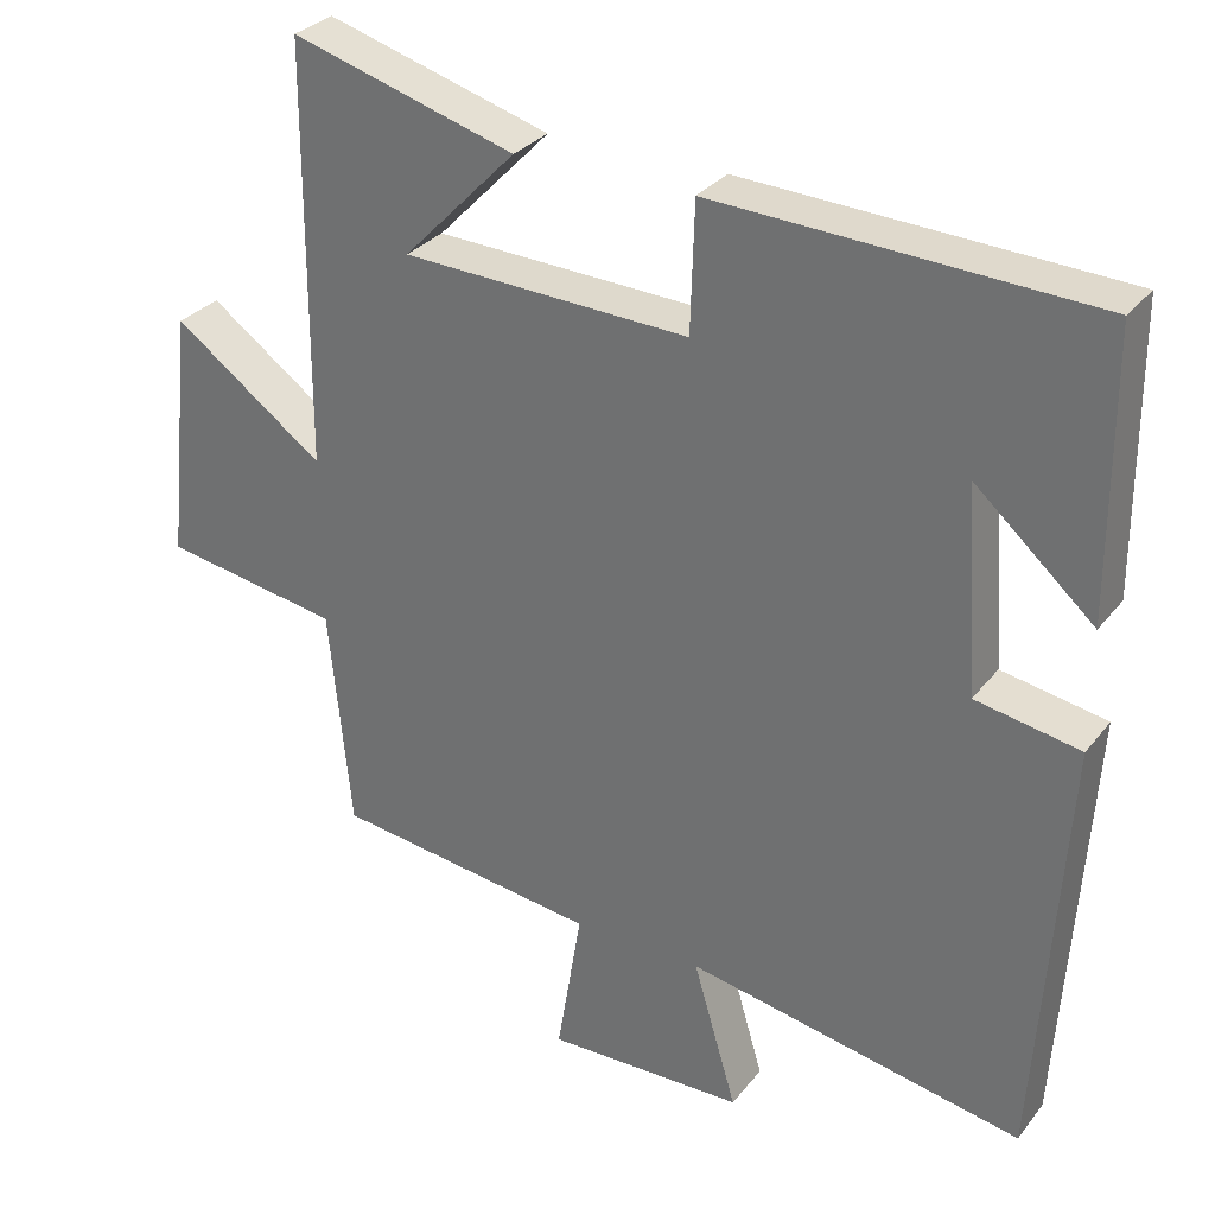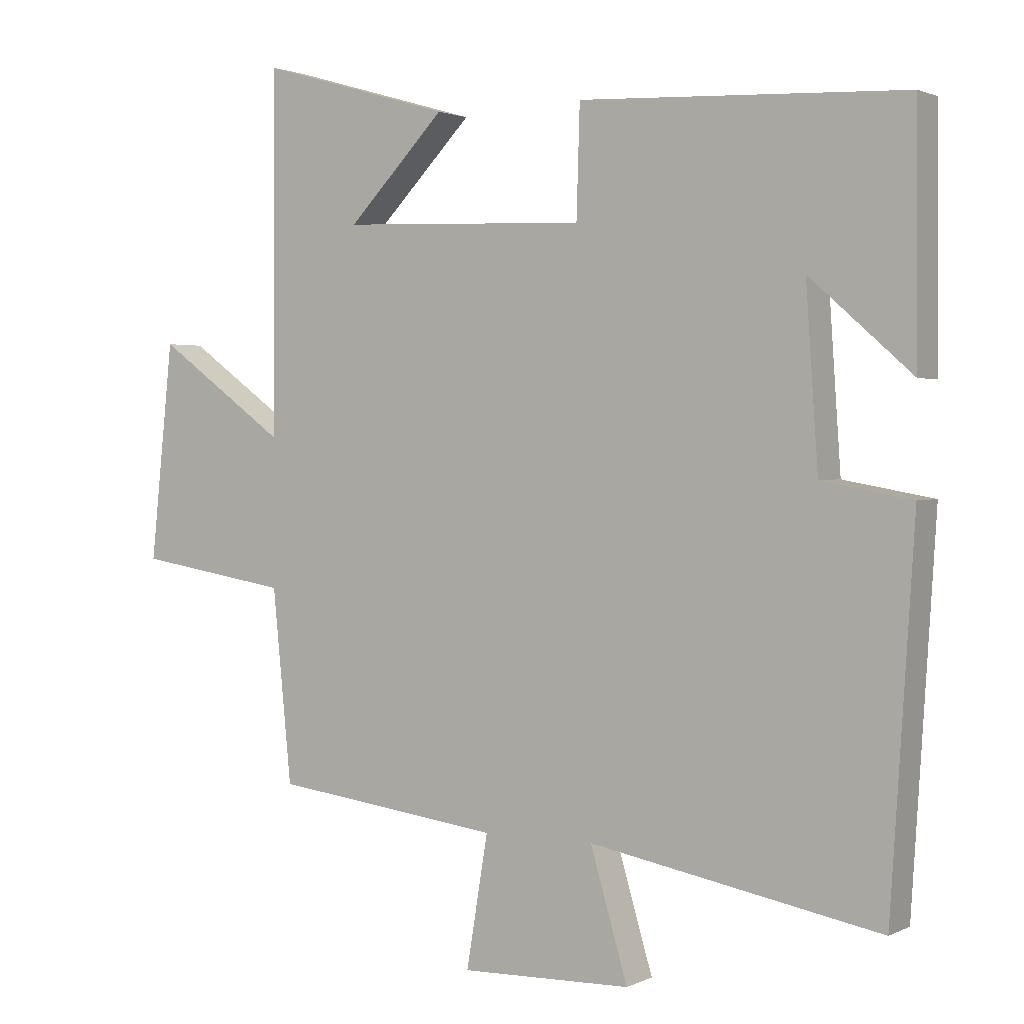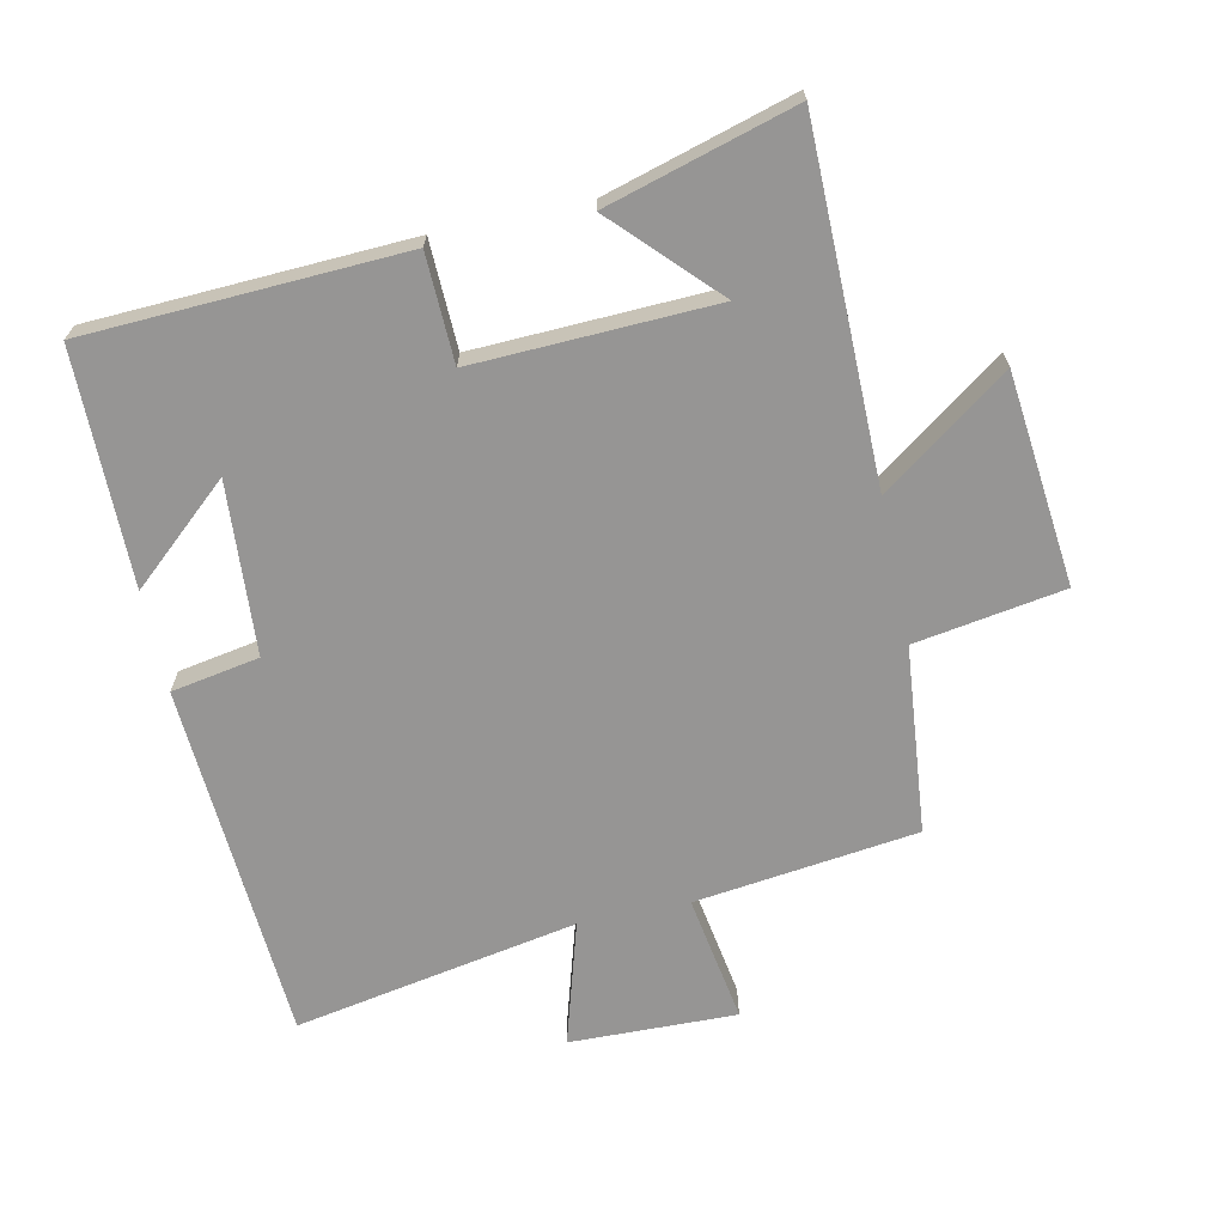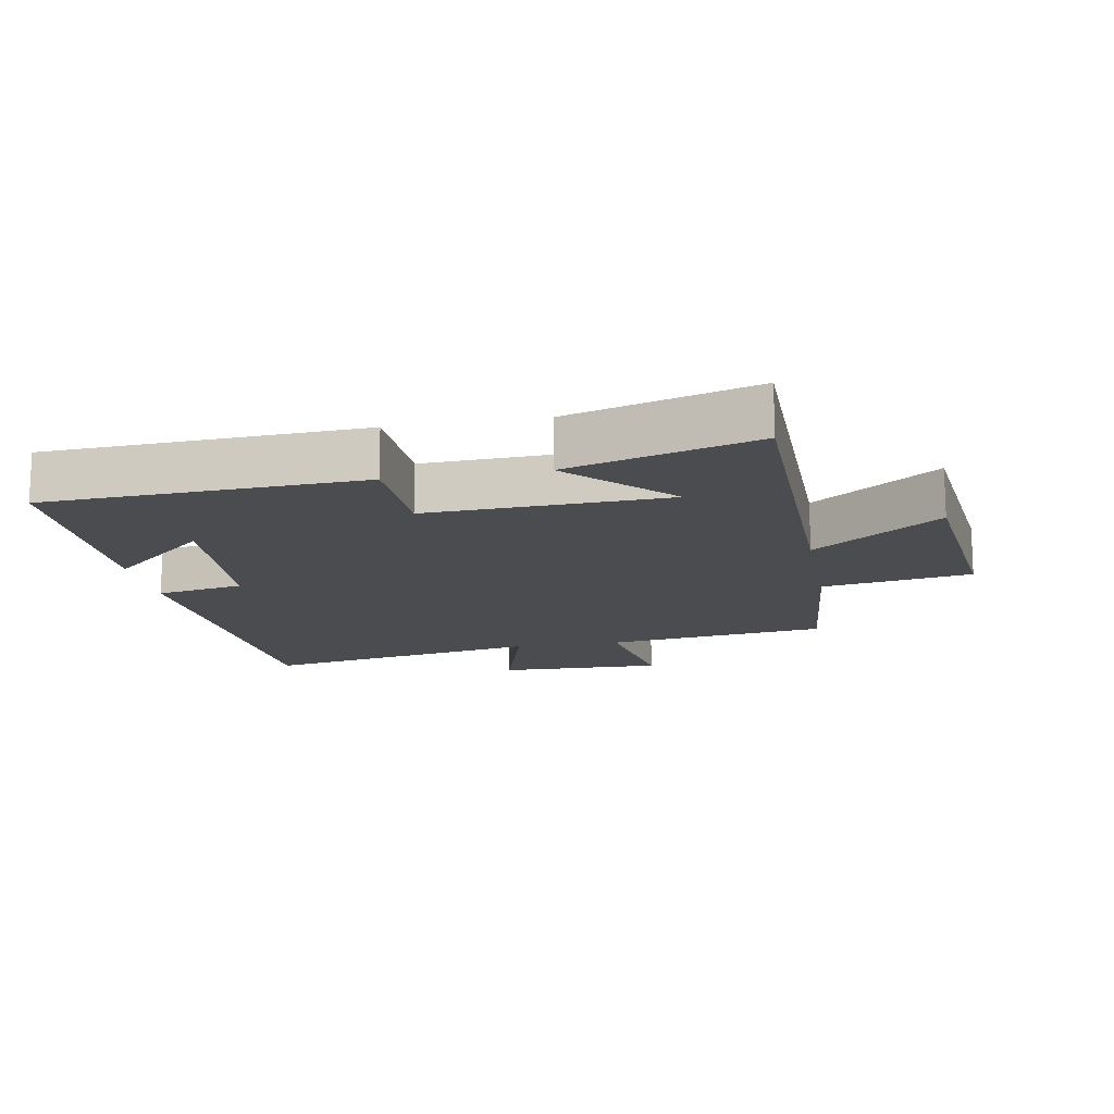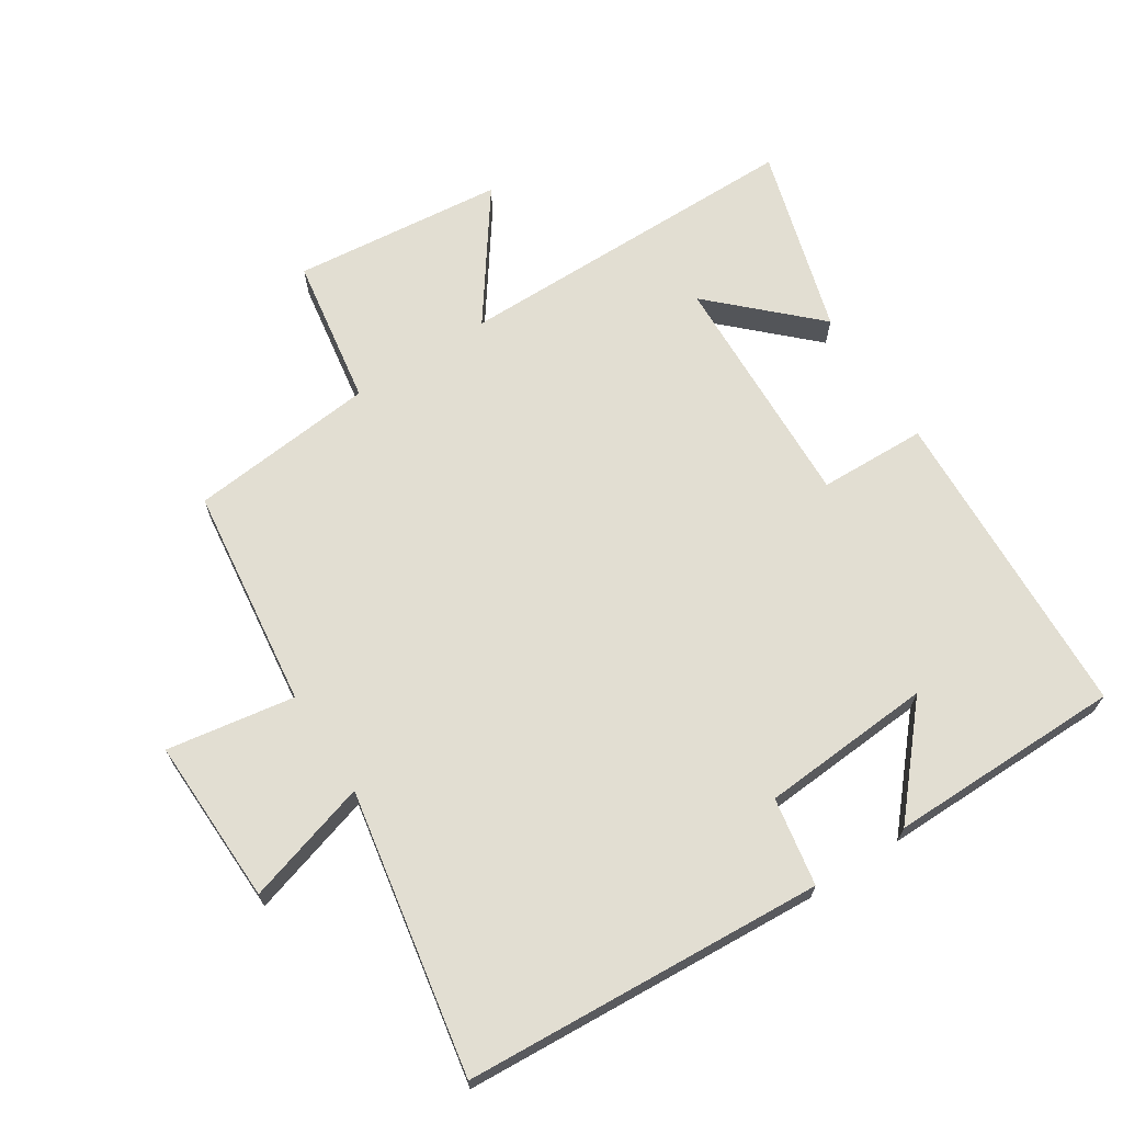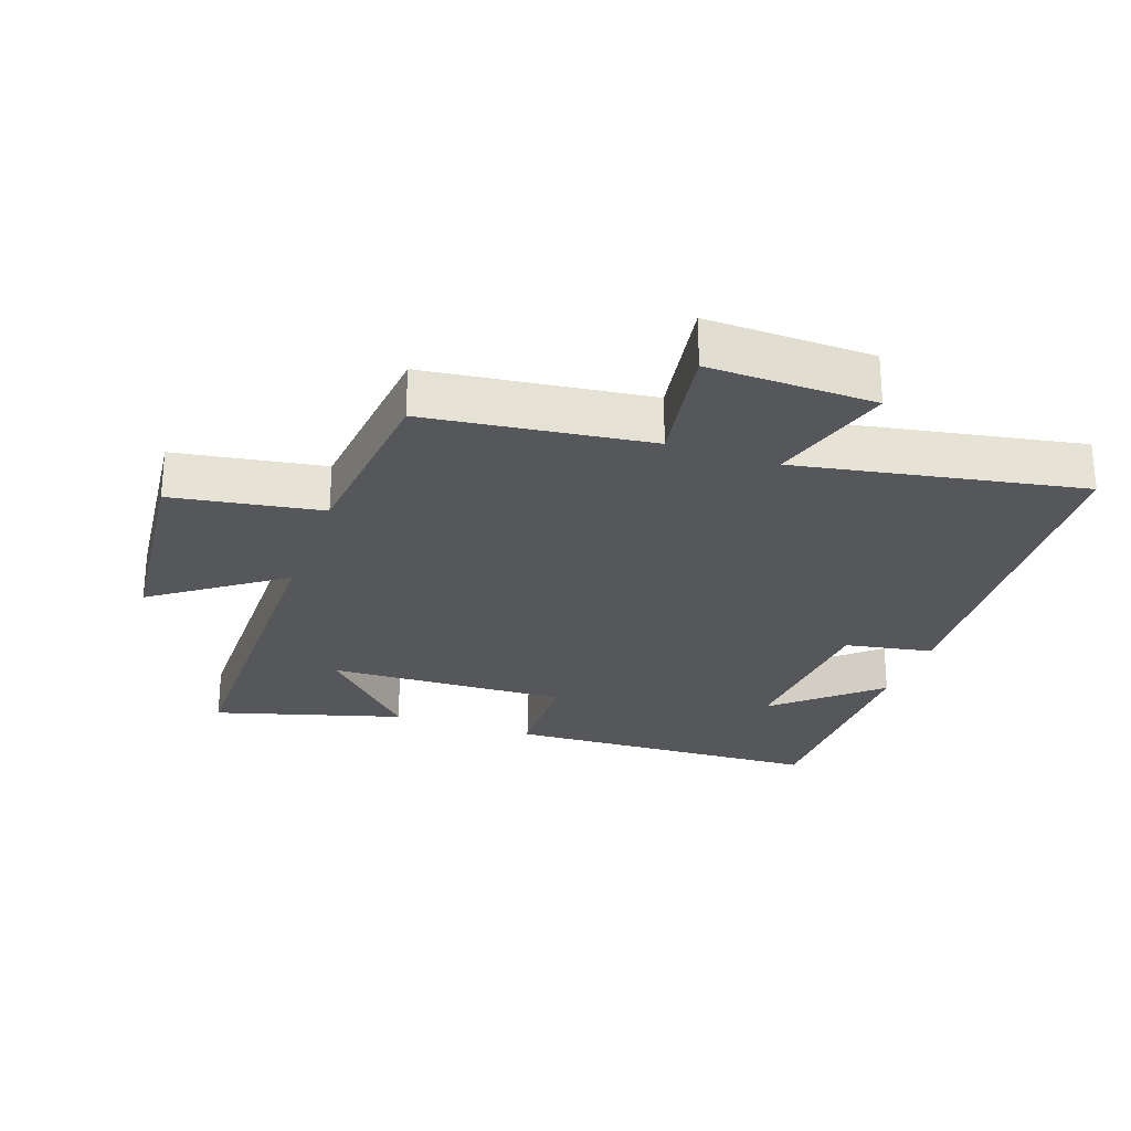
<metadata>
{"format":"obj","ext":"obj","renderer":"f3d","projection":"perspective","resolution":1024,"background":"white","views":[{"elev":30.5,"azim":-149.0,"up":"+Z"},{"elev":1.7,"azim":-148.3,"up":"+Z"},{"elev":-67.6,"azim":12.0,"up":"+Y"},{"elev":-14.7,"azim":10.4,"up":"+Y"},{"elev":67.9,"azim":-122.9,"up":"+Y"},{"elev":-26.6,"azim":160.5,"up":"+Y"}]}
</metadata>
<code>
v -0.465 0.07 -0.58
v -0.5 0.07 -0.031
v -0.366 0.07 -0.007
v -0.348 0.07 0.255
v -0.5 0.07 0.121
v -0.498 0.07 0.478
v -0.015 0.07 0.5
v -0.01 0.07 0.336
v 0.356 0.07 0.35
v 0.211 0.07 0.5
v 0.497 0.07 0.583
v 0.5 0.07 0.048
v 0.693 0.07 0.187
v 0.727 0.07 -0.135
v 0.5 0.07 -0.172
v 0.472 0.07 -0.457
v 0.133 0.07 -0.5
v 0.165 0.07 -0.695
v -0.089 0.07 -0.689
v -0.033 0.07 -0.5
v -0.465 0 -0.58
v -0.5 0 -0.031
v -0.366 0 -0.007
v -0.348 0 0.255
v -0.5 0 0.121
v -0.498 0 0.478
v -0.015 0 0.5
v -0.01 0 0.336
v 0.356 0 0.35
v 0.211 0 0.5
v 0.497 0 0.583
v 0.5 0 0.048
v 0.693 0 0.187
v 0.727 0 -0.135
v 0.5 0 -0.172
v 0.472 0 -0.457
v 0.133 0 -0.5
v 0.165 0 -0.695
v -0.089 0 -0.689
v -0.033 0 -0.5
f 17 18 19 20
f 15 16 17 20
f 1 2 3
f 20 1 3
f 15 20 3
f 12 13 14 15
f 12 15 3 4
f 9 10 11
f 9 11 12
f 8 9 12 4
f 6 7 8 4
f 4 5 6
f 40 39 38 37
f 40 37 36 35
f 23 22 21
f 23 21 40
f 23 40 35
f 35 34 33 32
f 24 23 35 32
f 31 30 29
f 32 31 29
f 24 32 29 28
f 24 28 27 26
f 26 25 24
f 1 21 22 2
f 2 22 23 3
f 3 23 24 4
f 4 24 25 5
f 5 25 26 6
f 6 26 27 7
f 7 27 28 8
f 8 28 29 9
f 9 29 30 10
f 10 30 31 11
f 11 31 32 12
f 12 32 33 13
f 13 33 34 14
f 14 34 35 15
f 15 35 36 16
f 16 36 37 17
f 17 37 38 18
f 18 38 39 19
f 19 39 40 20
f 20 40 21 1

</code>
